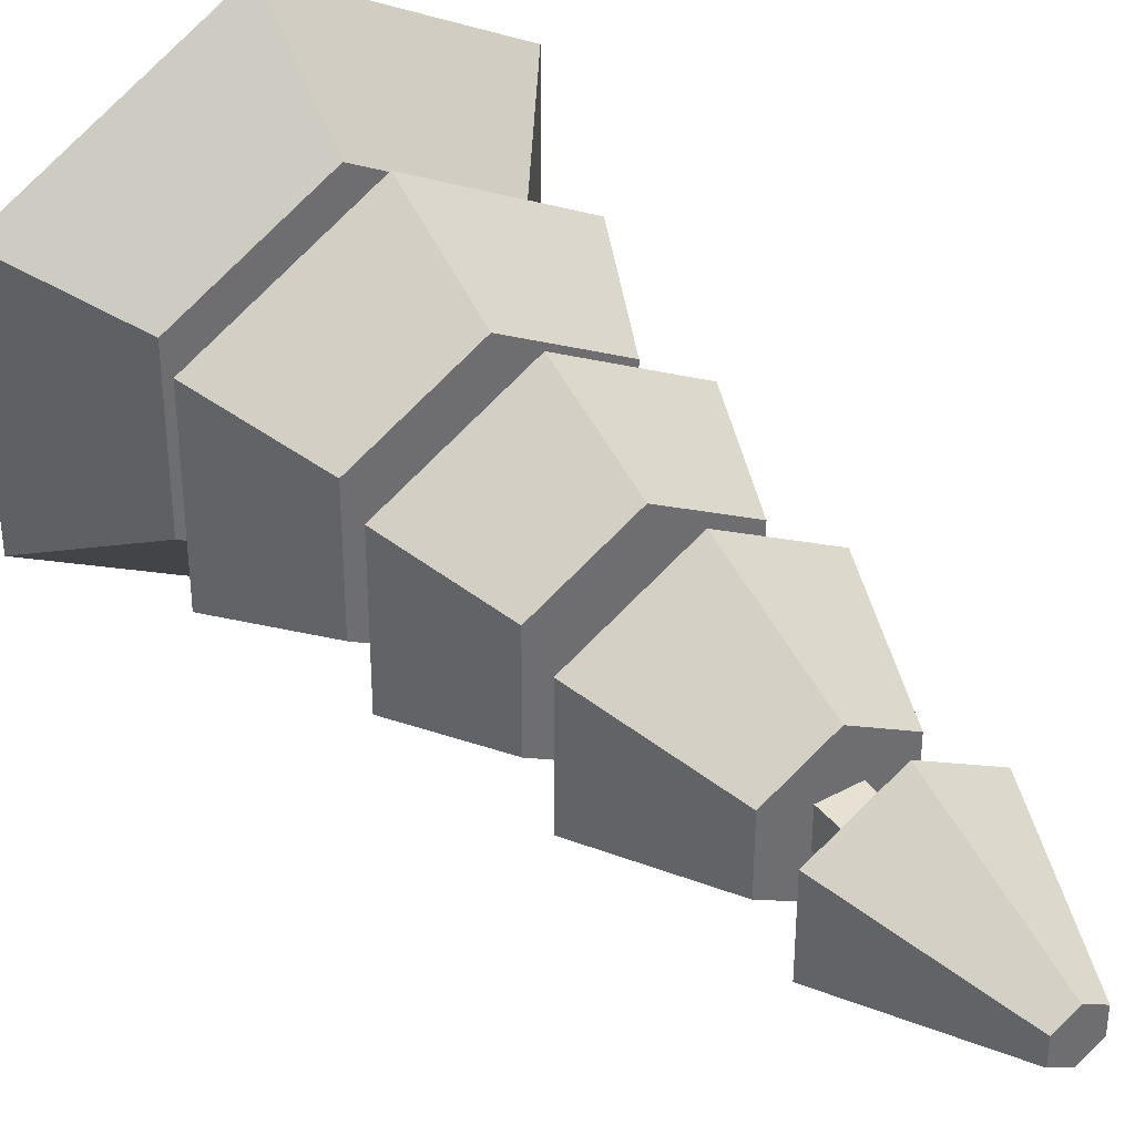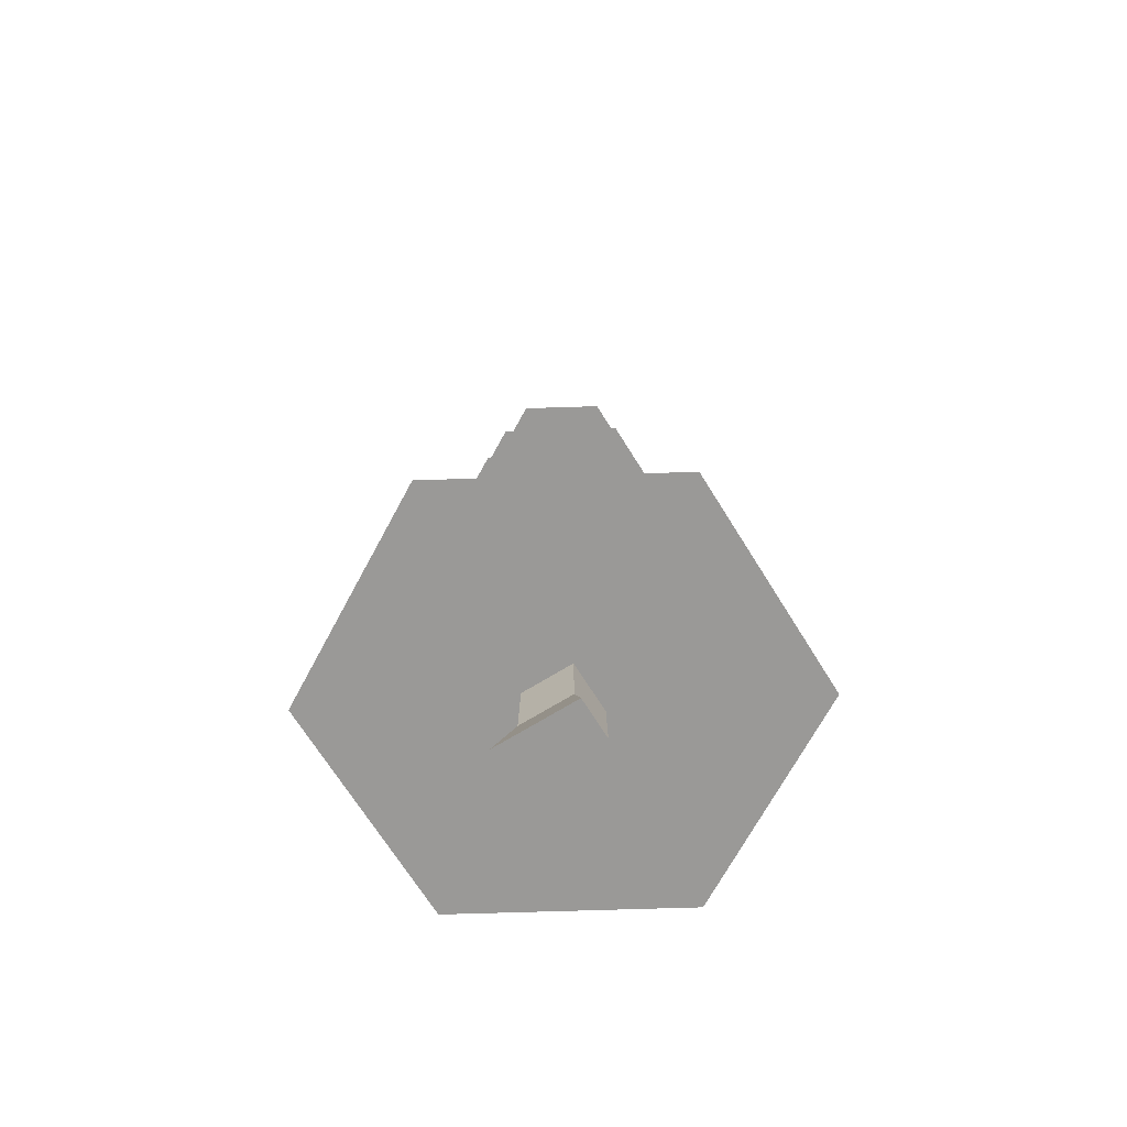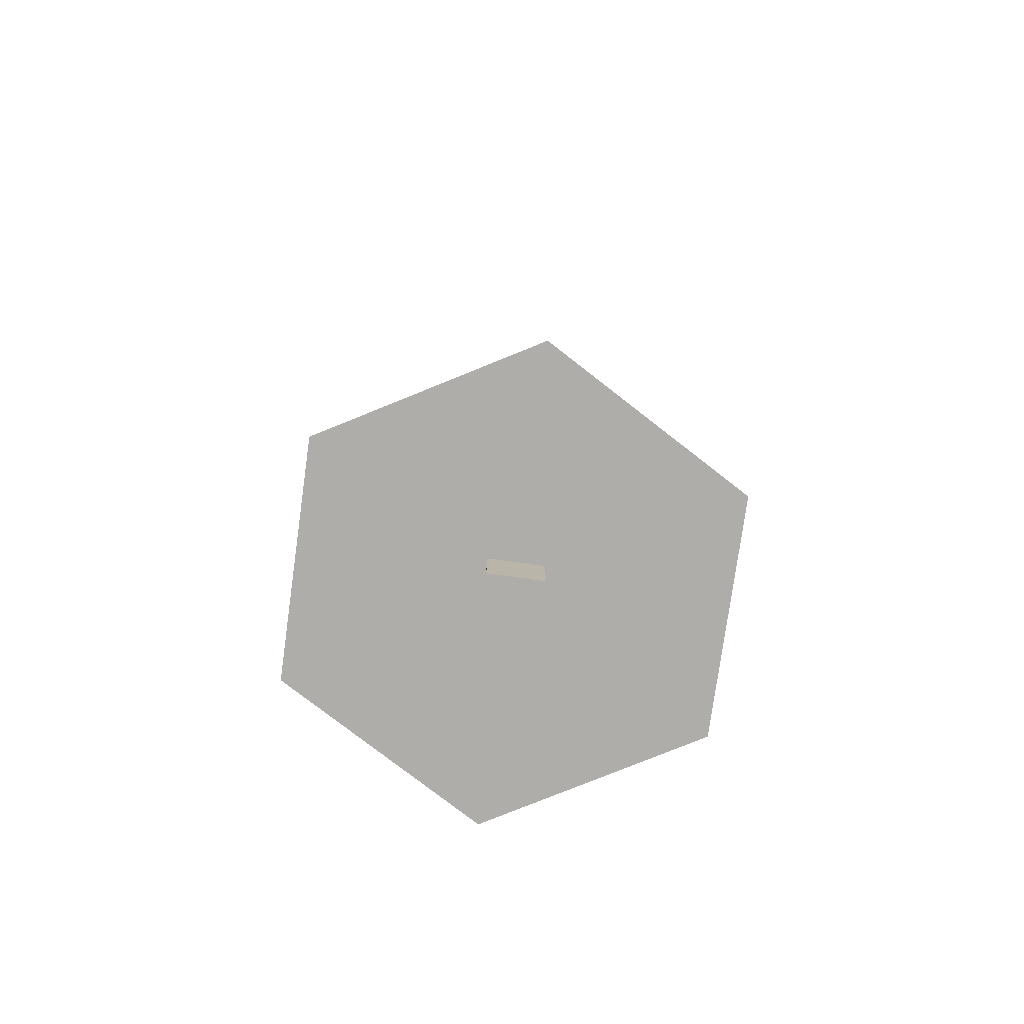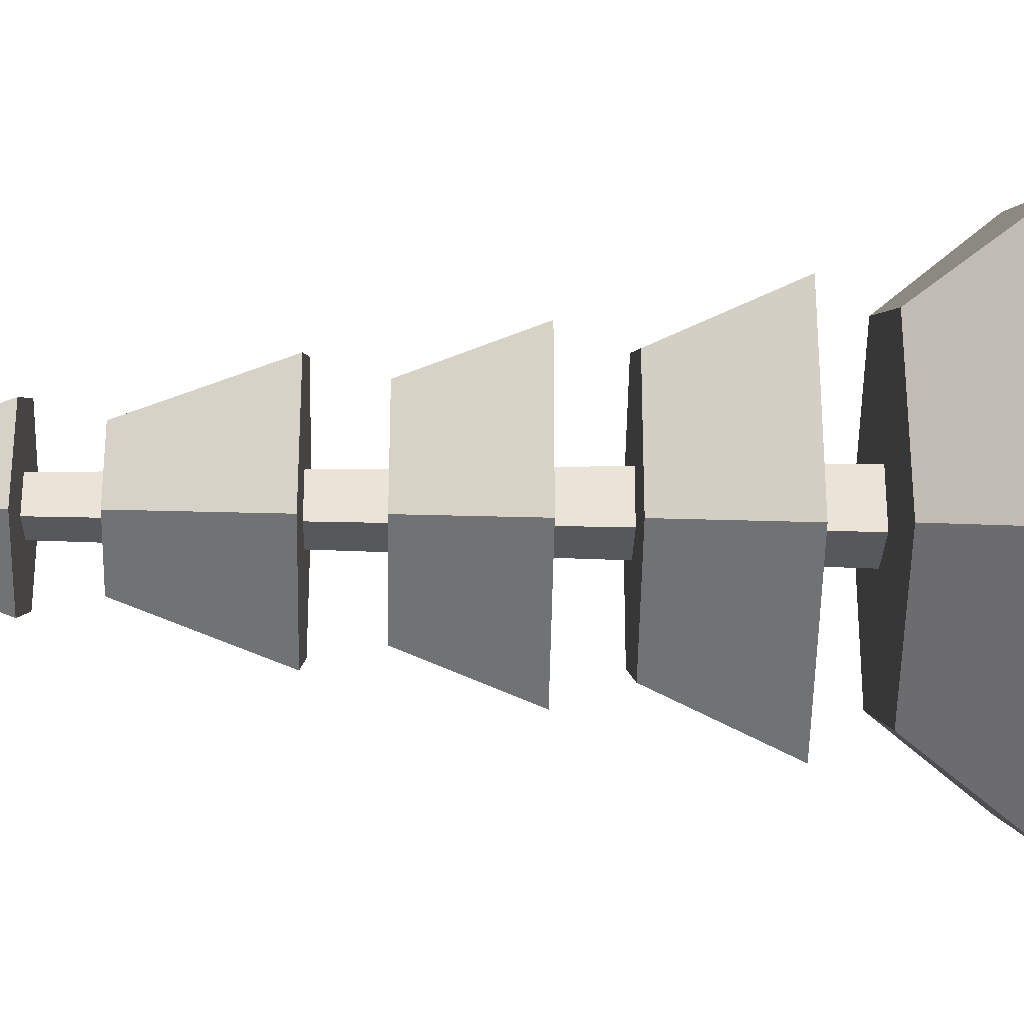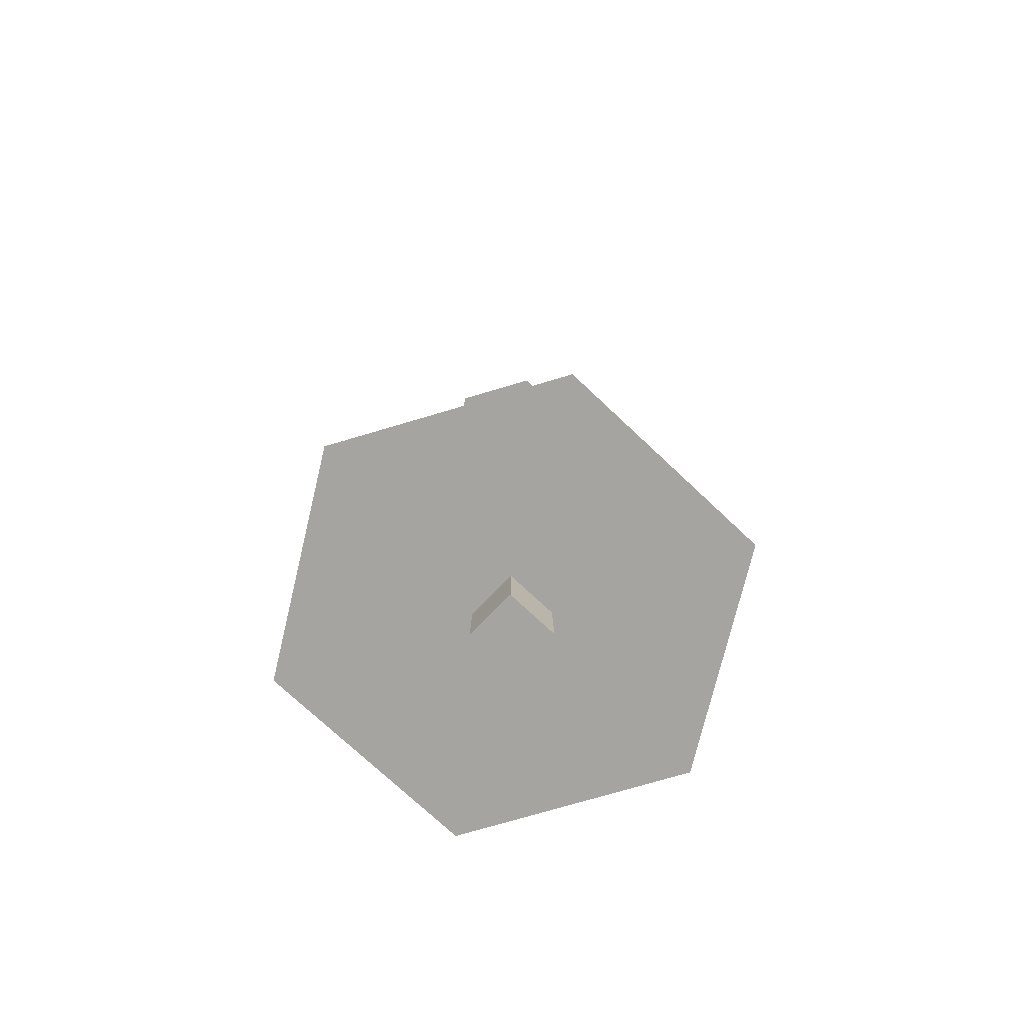
<metadata>
{"format":"obj","ext":"obj","renderer":"f3d","projection":"perspective","resolution":1024,"background":"white","views":[{"elev":38.6,"azim":145.8,"up":"+Z"},{"elev":-69.0,"azim":-148.2,"up":"+Y"},{"elev":-77.4,"azim":172.1,"up":"+Y"},{"elev":-28.7,"azim":-91.4,"up":"+Z"},{"elev":-73.3,"azim":-133.4,"up":"+Y"}]}
</metadata>
<code>
o tree_pineRoundA
v 0.03228 0.649 0.03228
v -0.03363 0.566 0.03363
v 0.03363 0.566 0.03363
v -0.03228 0.649 0.03228
v -0.02542 1.07 0.02542
v -0.02407 1.153 -0.02407
v -0.02542 1.07 -0.02542
v -0.02407 1.153 0.02407
v -0.06516 -0 0.06516
v 0.06516 0 -0.06516
v 0.06516 -0 0.06516
v -0.06516 0 -0.06516
v 0.03988 0.1826 -0.03988
v 0.0415 0.083 0.0415
v 0.0415 0.083 -0.0415
v 0.03988 0.1826 0.03988
v -0.0415 0.083 -0.0415
v 0.0362 0.4081 0.0362
v -0.03756 0.3251 0.03756
v 0.03756 0.3251 0.03756
v -0.0362 0.4081 0.0362
v -0.02981 0.8005 0.02981
v -0.02846 0.8835 -0.02846
v -0.02981 0.8005 -0.02981
v -0.02846 0.8835 0.02846
v 0.03228 0.649 -0.03228
v 0.03363 0.566 -0.03363
v -0.0415 0.083 0.0415
v -0.03988 0.1826 -0.03988
v -0.03988 0.1826 0.03988
v 0.02407 1.153 -0.02407
v 0.02542 1.07 0.02542
v 0.02542 1.07 -0.02542
v 0.02407 1.153 0.02407
v -0.03228 0.649 -0.03228
v -0.03363 0.566 -0.03363
v -0.0362 0.4081 -0.0362
v -0.03756 0.3251 -0.03756
v 0.03756 0.3251 -0.03756
v 0.0362 0.4081 -0.0362
v 0.02846 0.8835 -0.02846
v 0.02981 0.8005 0.02981
v 0.02981 0.8005 -0.02981
v 0.02846 0.8835 0.02846
v -0.2279 0.4081 0.1316
v -0.1572 0.566 -0.09078
v -0.2279 0.4081 -0.1316
v -0.1572 0.566 0.09078
v -0.02924 1.366 -0.01688
v -0 1.153 -0.1208
v -0.1046 1.153 -0.06041
v -0 1.366 -0.03377
v -0 1.07 -0.09647
v 0.1495 0.8835 -0.0863
v -0 0.8835 -0.1726
v 0.08355 1.07 -0.04824
v 0 0.566 0.1816
v 0 0.4081 0.2631
v -0.3085 0.1826 0.1781
v -0.198 0.3251 -0.1143
v -0.3085 0.1826 -0.1781
v -0.198 0.3251 0.1143
v 0.08355 1.07 0.04824
v -0.08355 1.07 -0.04824
v 0 1.07 0.09647
v -0.08355 1.07 0.04824
v 0 0.649 0.2105
v 0.1823 0.649 -0.1052
v 0.1823 0.649 0.1052
v -0.1823 0.649 0.1052
v -0 0.649 -0.2105
v -0.1823 0.649 -0.1052
v 0.02924 1.366 -0.01688
v 0.1046 1.153 0.06041
v 0.1046 1.153 -0.06041
v 0.02924 1.366 0.01688
v 0.1572 0.566 -0.09078
v 0.2279 0.4081 0.1316
v 0.2279 0.4081 -0.1316
v 0.1572 0.566 0.09078
v -0.1495 0.8835 0.08631
v -0.1495 0.8835 -0.0863
v 0 1.153 0.1208
v -0.1046 1.153 0.06041
v -0 0.1826 -0.3562
v -0 0.3251 -0.2286
v 0.1258 0.8005 0.07262
v 0 0.8005 0.1452
v 0.3085 0.1826 -0.1781
v 0.198 0.3251 -0.1143
v -0 0.4081 -0.2631
v 0 0.8835 0.1726
v -0 0.566 -0.1816
v -0.1258 0.8005 -0.07262
v -0.1258 0.8005 0.07262
v -0 0.8005 -0.1452
v 0.1258 0.8005 -0.07262
v 0.3085 0.1826 0.1781
v 0.198 0.3251 0.1143
v 0 0.3251 0.2286
v 0 0.1826 0.3562
v 0.1495 0.8835 0.0863
v -0.02924 1.366 0.01688
v 0 1.366 0.03377
f 1 2 3
f 2 1 4
f 5 6 7
f 6 5 8
f 9 10 11
f 10 9 12
f 13 14 15
f 14 13 16
f 17 10 12
f 10 17 15
f 18 19 20
f 19 18 21
f 22 23 24
f 23 22 25
f 26 3 27
f 3 26 1
f 28 29 17
f 29 28 30
f 31 32 33
f 32 31 34
f 2 35 36
f 35 2 4
f 19 37 38
f 37 19 21
f 37 39 38
f 39 37 40
f 29 15 17
f 15 29 13
f 40 20 39
f 20 40 18
f 41 42 43
f 42 41 44
f 44 22 42
f 22 44 25
f 16 28 14
f 28 16 30
f 14 9 11
f 9 14 28
f 15 11 10
f 11 15 14
f 9 17 12
f 17 9 28
f 34 5 32
f 5 34 8
f 35 27 36
f 27 35 26
f 23 43 24
f 43 23 41
f 6 33 7
f 33 6 31
f 45 46 47
f 46 45 48
f 49 50 51
f 50 49 52
f 53 54 55
f 54 53 56
f 57 45 58
f 45 57 48
f 59 60 61
f 60 59 62
f 53 63 56
f 63 53 33
f 63 33 32
f 33 53 7
f 7 53 64
f 32 65 63
f 65 32 5
f 65 5 66
f 66 5 7
f 66 7 64
f 67 68 69
f 68 67 1
f 1 67 4
f 4 67 70
f 4 70 35
f 26 68 1
f 68 26 71
f 71 26 35
f 71 35 72
f 72 35 70
f 73 74 75
f 74 73 76
f 77 78 79
f 78 77 80
f 81 64 82
f 64 81 66
f 83 75 74
f 75 83 34
f 34 83 8
f 8 83 84
f 8 84 6
f 31 75 34
f 75 31 50
f 50 31 6
f 50 6 51
f 51 6 84
f 52 75 50
f 75 52 73
f 60 85 61
f 85 60 86
f 87 67 69
f 67 87 88
f 86 89 85
f 89 86 90
f 58 79 78
f 79 58 18
f 79 18 40
f 18 58 21
f 21 58 45
f 21 45 37
f 40 91 79
f 91 40 37
f 91 37 47
f 47 37 45
f 65 81 92
f 81 65 66
f 46 91 47
f 91 46 93
f 70 94 72
f 94 70 95
f 96 68 71
f 68 96 97
f 90 98 89
f 98 90 99
f 94 71 72
f 71 94 96
f 93 79 91
f 79 93 77
f 100 59 101
f 59 100 62
f 92 54 102
f 54 92 44
f 44 92 25
f 25 92 81
f 25 81 23
f 41 54 44
f 54 41 55
f 55 41 23
f 55 23 82
f 82 23 81
f 56 102 54
f 102 56 63
f 96 87 97
f 87 96 43
f 87 43 42
f 43 96 24
f 24 96 94
f 24 94 22
f 42 88 87
f 88 42 22
f 88 22 95
f 95 22 94
f 97 69 68
f 69 97 87
f 63 92 102
f 92 63 65
f 86 99 90
f 99 86 39
f 39 86 38
f 38 86 60
f 38 60 19
f 20 99 39
f 99 20 100
f 100 20 19
f 100 19 62
f 62 19 60
f 84 49 51
f 49 84 103
f 76 83 74
f 83 76 104
f 80 58 78
f 58 80 57
f 99 101 98
f 101 99 100
f 52 76 73
f 76 52 104
f 104 52 49
f 104 49 103
f 64 55 82
f 55 64 53
f 93 80 77
f 80 93 27
f 27 93 36
f 36 93 46
f 36 46 2
f 3 80 27
f 80 3 57
f 57 3 2
f 57 2 48
f 48 2 46
f 88 70 67
f 70 88 95
f 104 84 83
f 84 104 103
f 101 89 98
f 89 101 16
f 16 101 30
f 30 101 59
f 30 59 29
f 13 89 16
f 89 13 85
f 85 13 29
f 85 29 61
f 61 29 59

</code>
